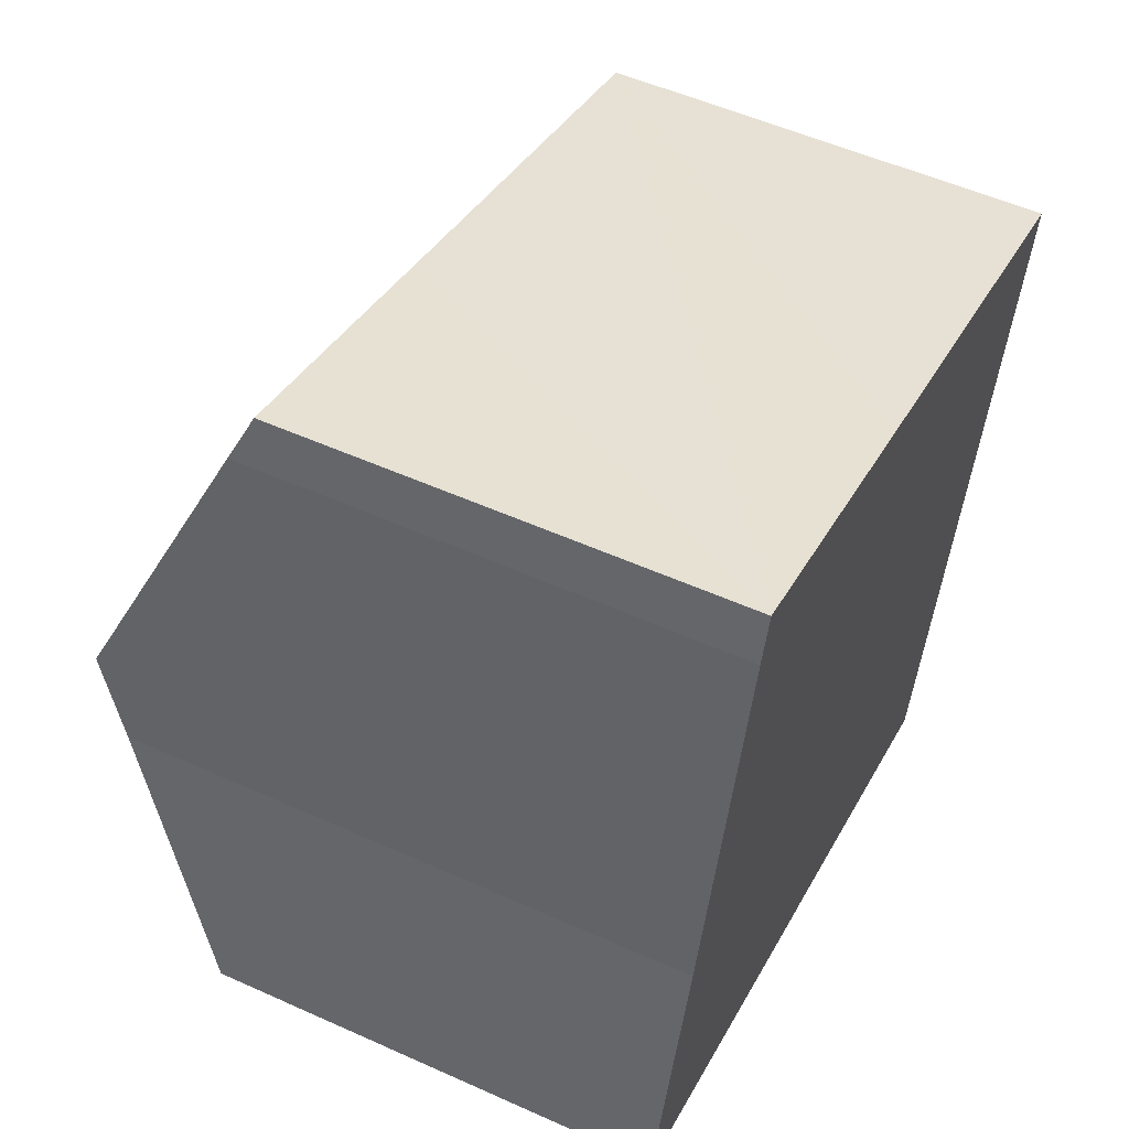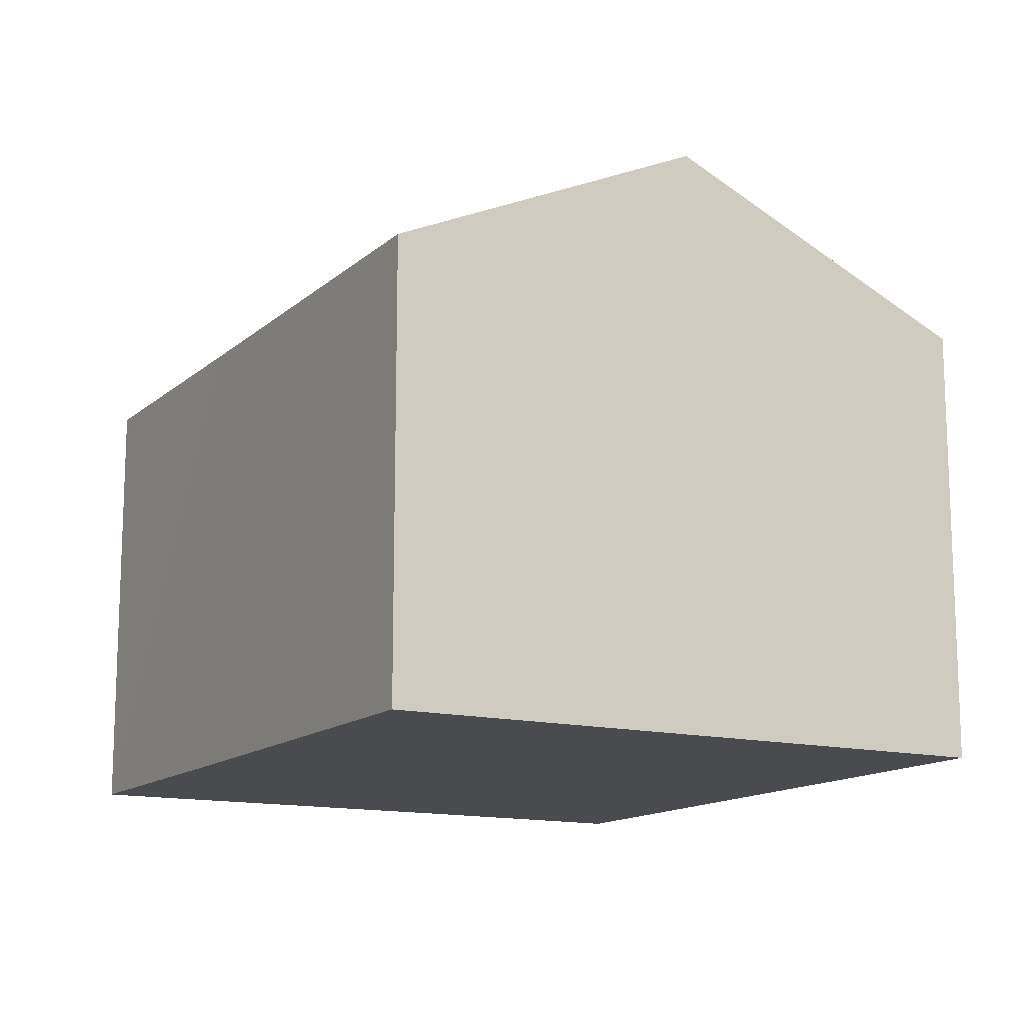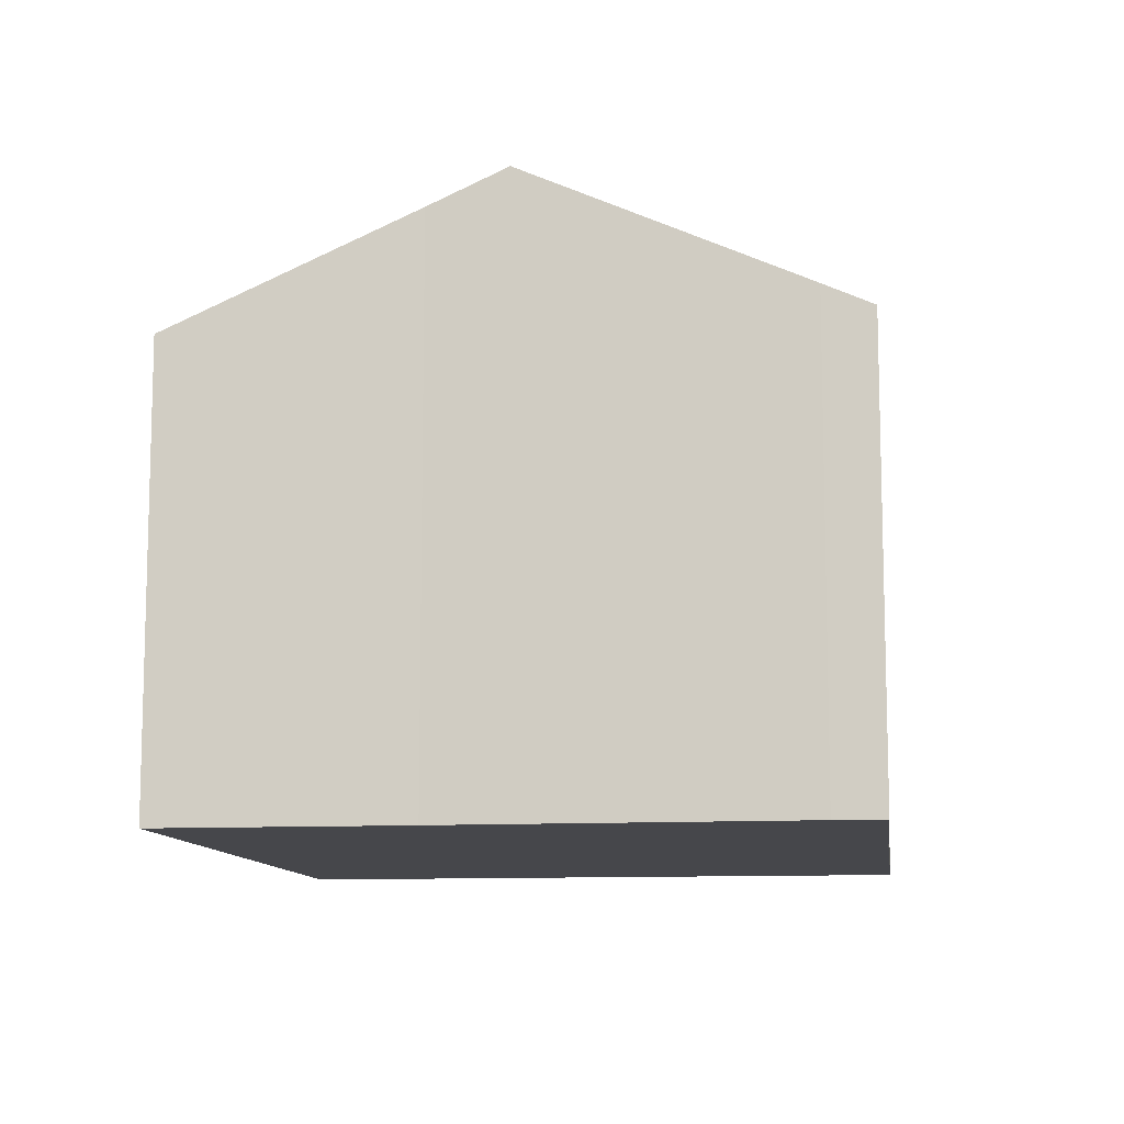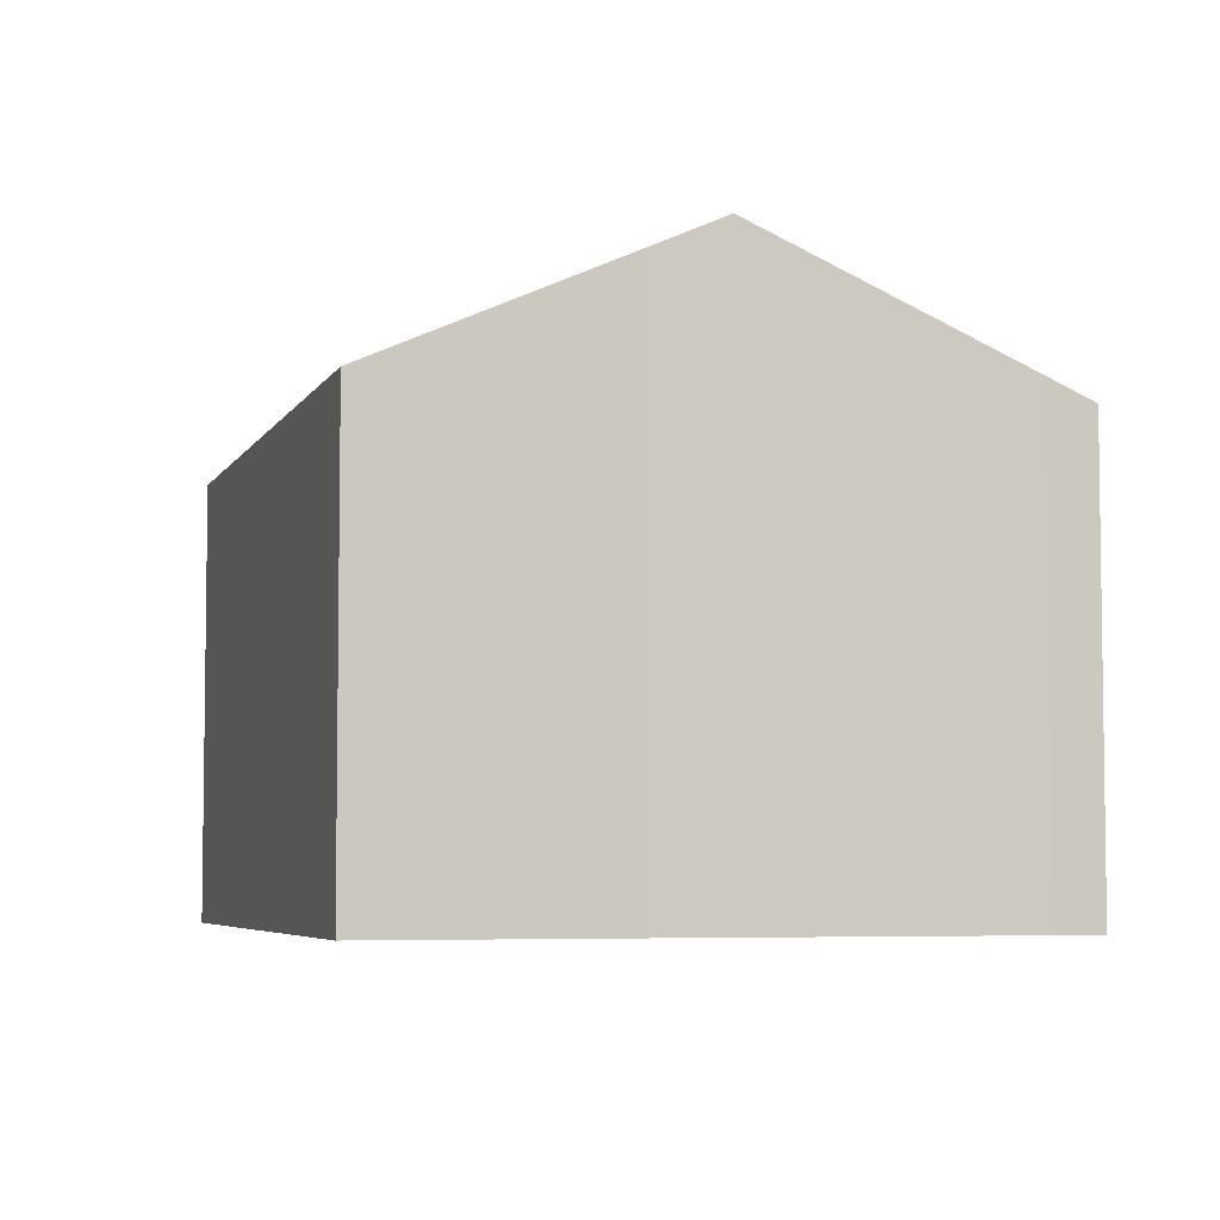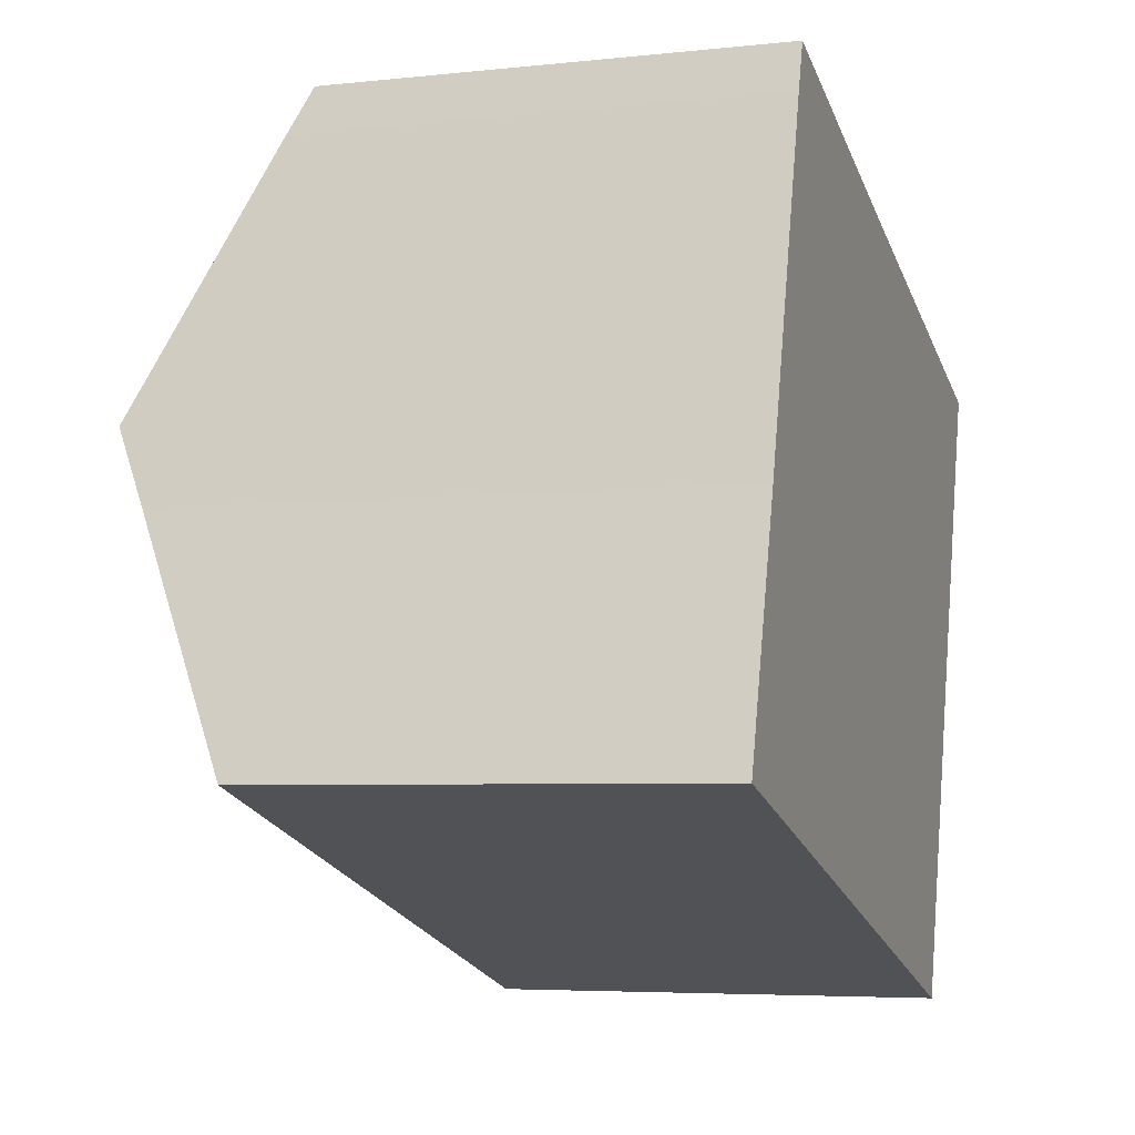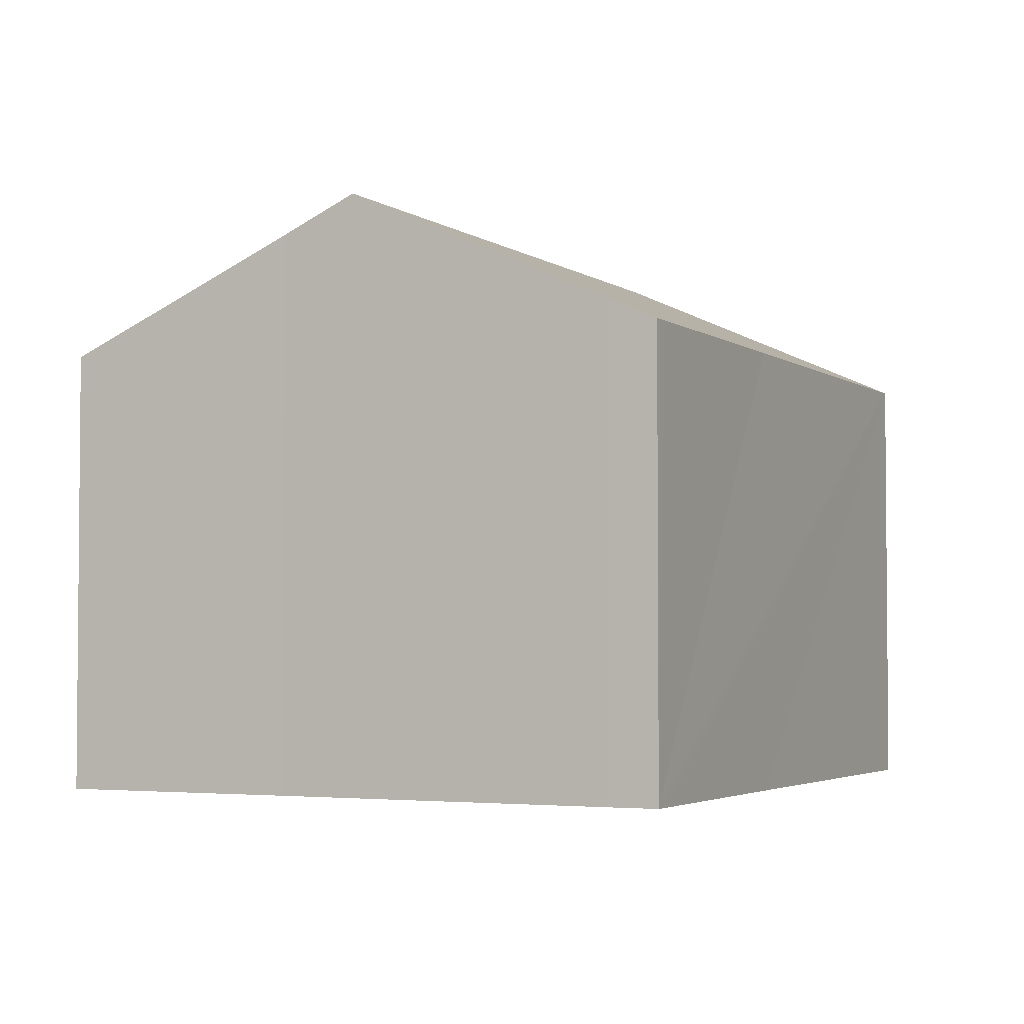
<metadata>
{"format":"obj","ext":"obj","renderer":"f3d","projection":"perspective","resolution":1024,"background":"white","views":[{"elev":53.3,"azim":-64.3,"up":"+Z"},{"elev":-13.8,"azim":77.4,"up":"+Y"},{"elev":-10.7,"azim":-65.9,"up":"+Y"},{"elev":-5.3,"azim":-89.9,"up":"+Y"},{"elev":-5.2,"azim":-71.2,"up":"+Z"},{"elev":-3.2,"azim":-47.4,"up":"+Y"}]}
</metadata>
<code>
v  0 7.5 4.592e-16
v  13.02 9.918 1.773
v  11.46 7.516 -3.429
v  1.193 9.34 3.987
v  1.543 9.918 5.245
v  3.31 7.51 10.4
v  2.783 7.874 9.698
v  3.019 7.51 10.49
v  7.717 7.52 9.041
v  14.58 7.51 6.988
v  3.019 -6.421e-16 10.49
v  3.31 -6.367e-16 10.4
v  7.717 -5.536e-16 9.041
v  14.58 -4.279e-16 6.988
v  13.02 -1.086e-16 1.773
v  11.46 2.1e-16 -3.429
v  0 0 0
v  2.783 -5.938e-16 9.698
v  1.193 -2.441e-16 3.987
v  1.543 -3.212e-16 5.245
g defaultobject
f 1 2 3
f 2 1 4
f 2 4 5
f 6 7 8
f 7 6 5
f 5 6 2
f 2 6 9
f 2 9 10
f 11 6 8
f 6 11 9
f 9 11 10
f 10 11 12
f 10 12 13
f 10 13 14
f 14 2 10
f 2 14 3
f 3 14 15
f 3 15 16
f 16 1 3
f 1 16 17
f 18 8 7
f 8 18 11
f 1 19 4
f 19 1 17
f 4 7 5
f 7 4 19
f 7 19 18
f 18 19 20
f 13 15 14
f 15 13 16
f 16 13 17
f 17 13 12
f 17 12 19
f 19 12 11
f 19 11 18
f 19 18 20

</code>
